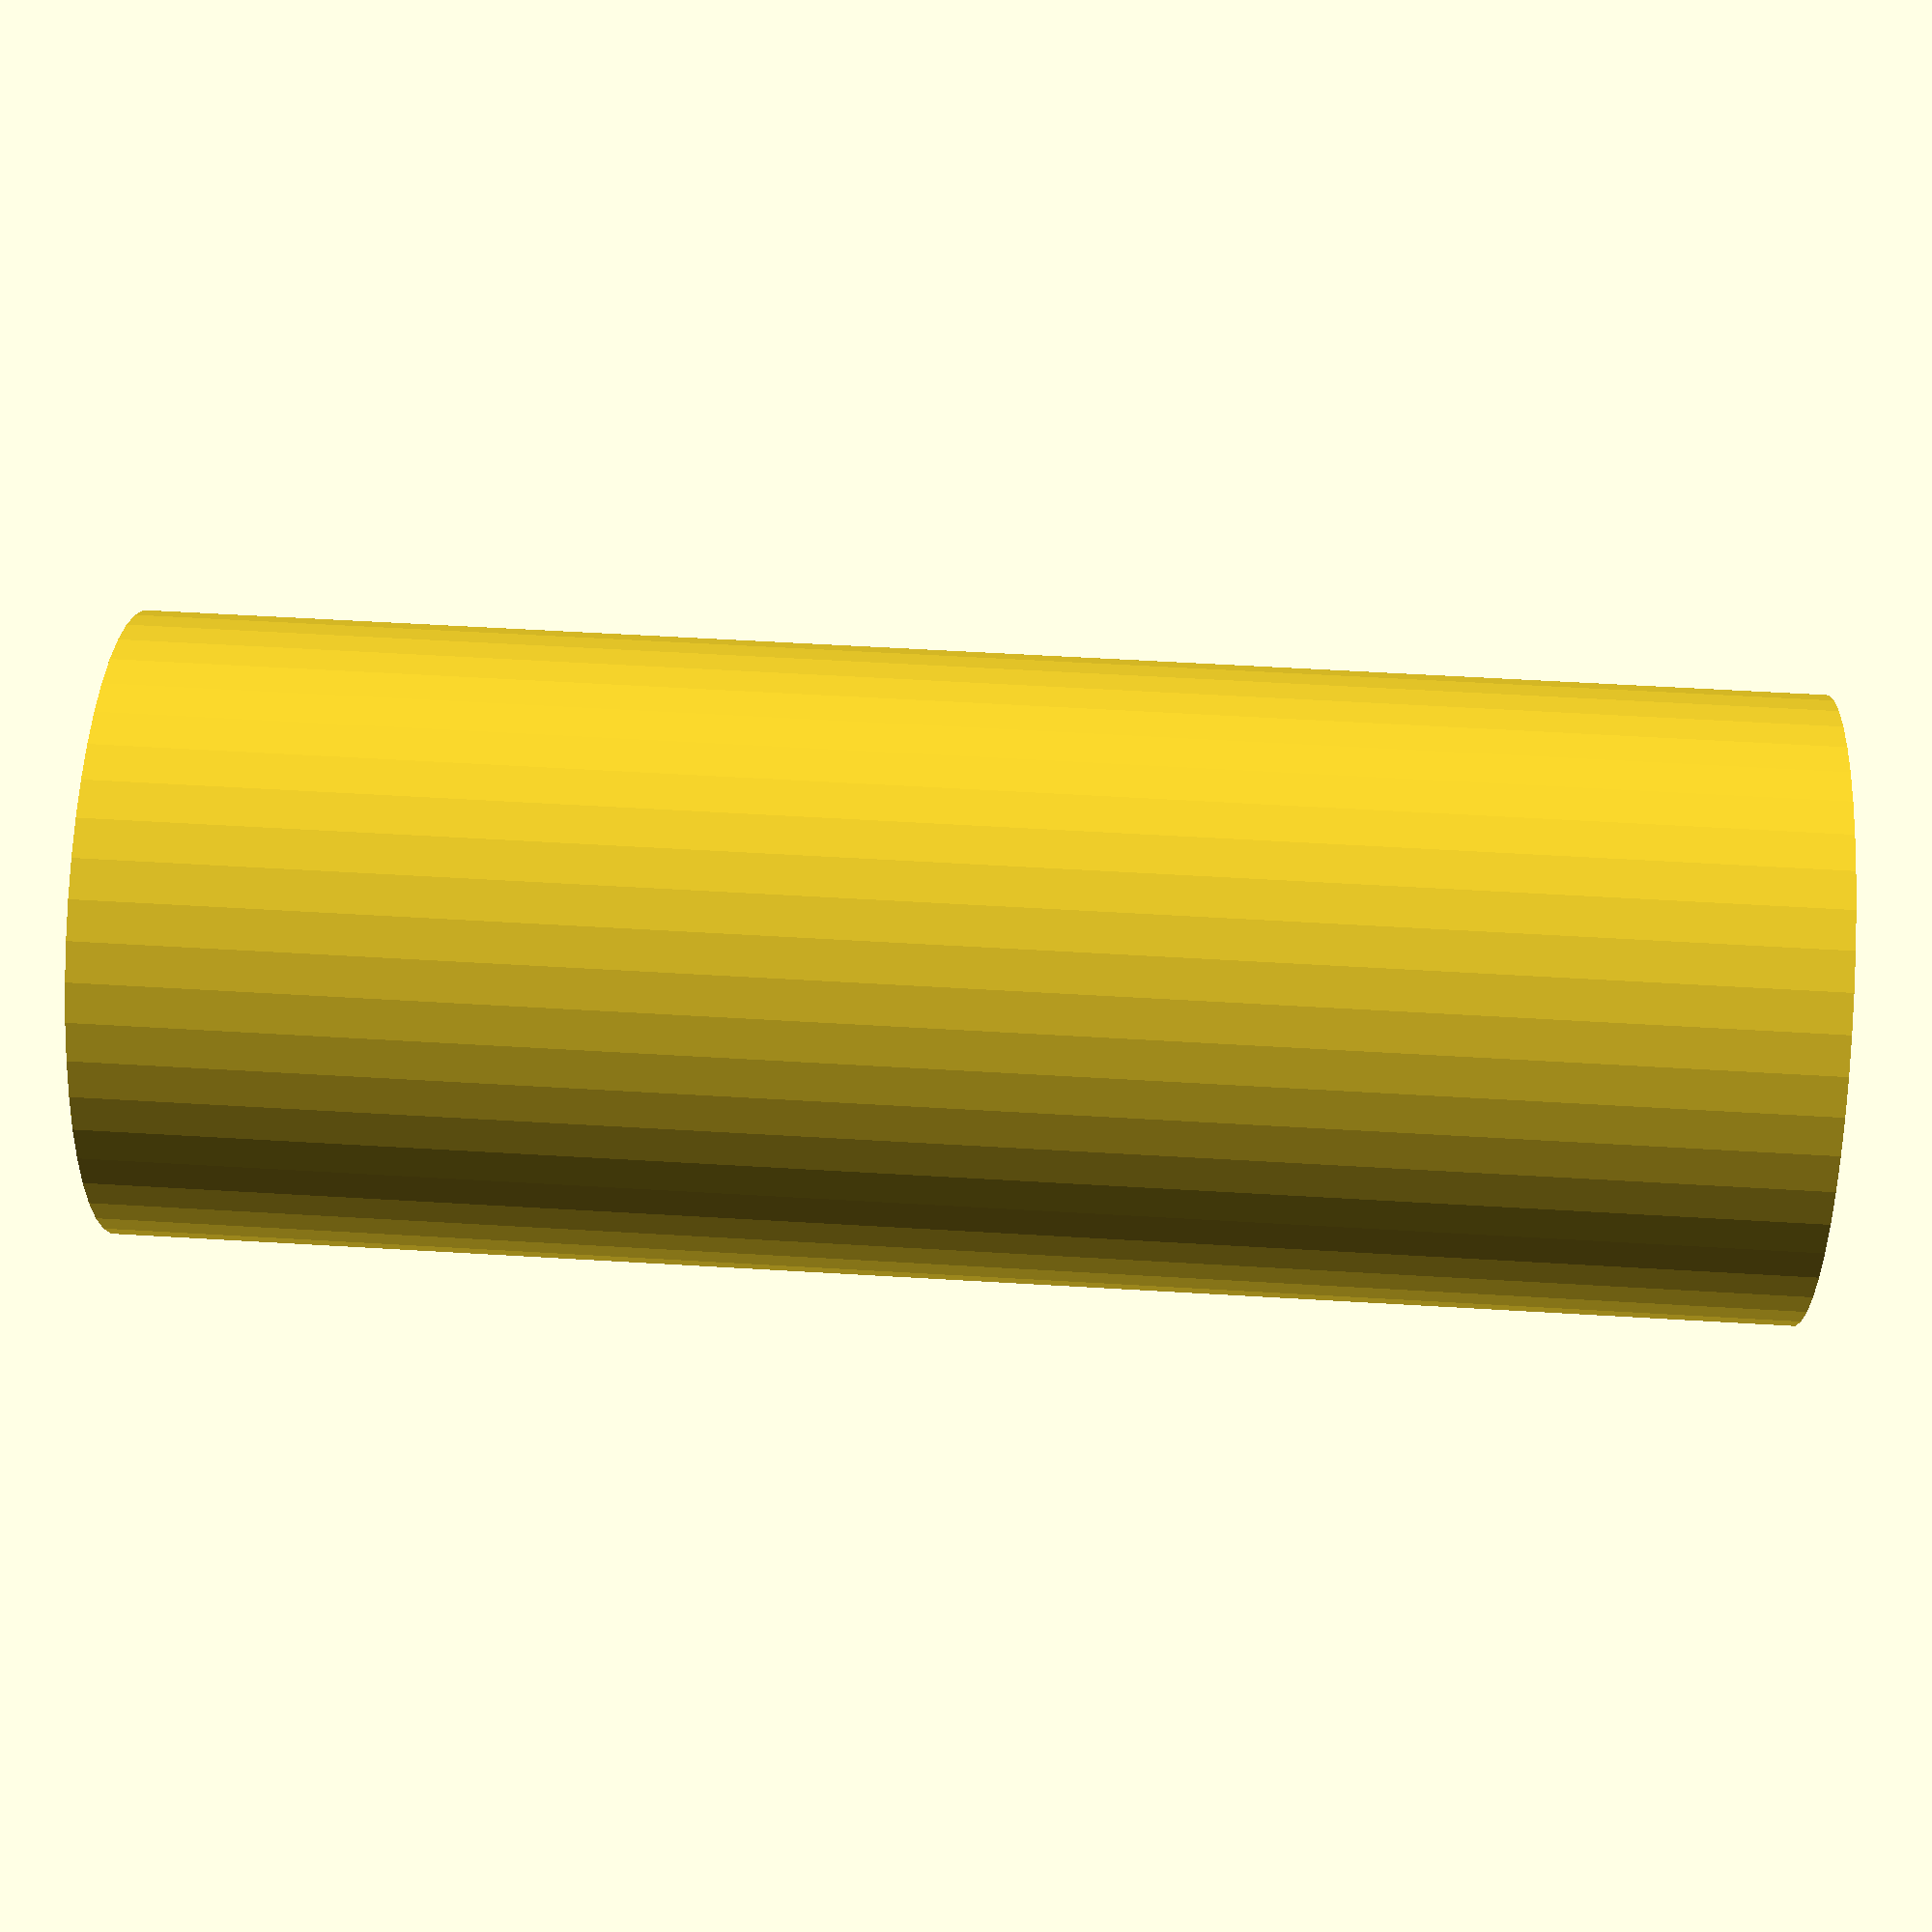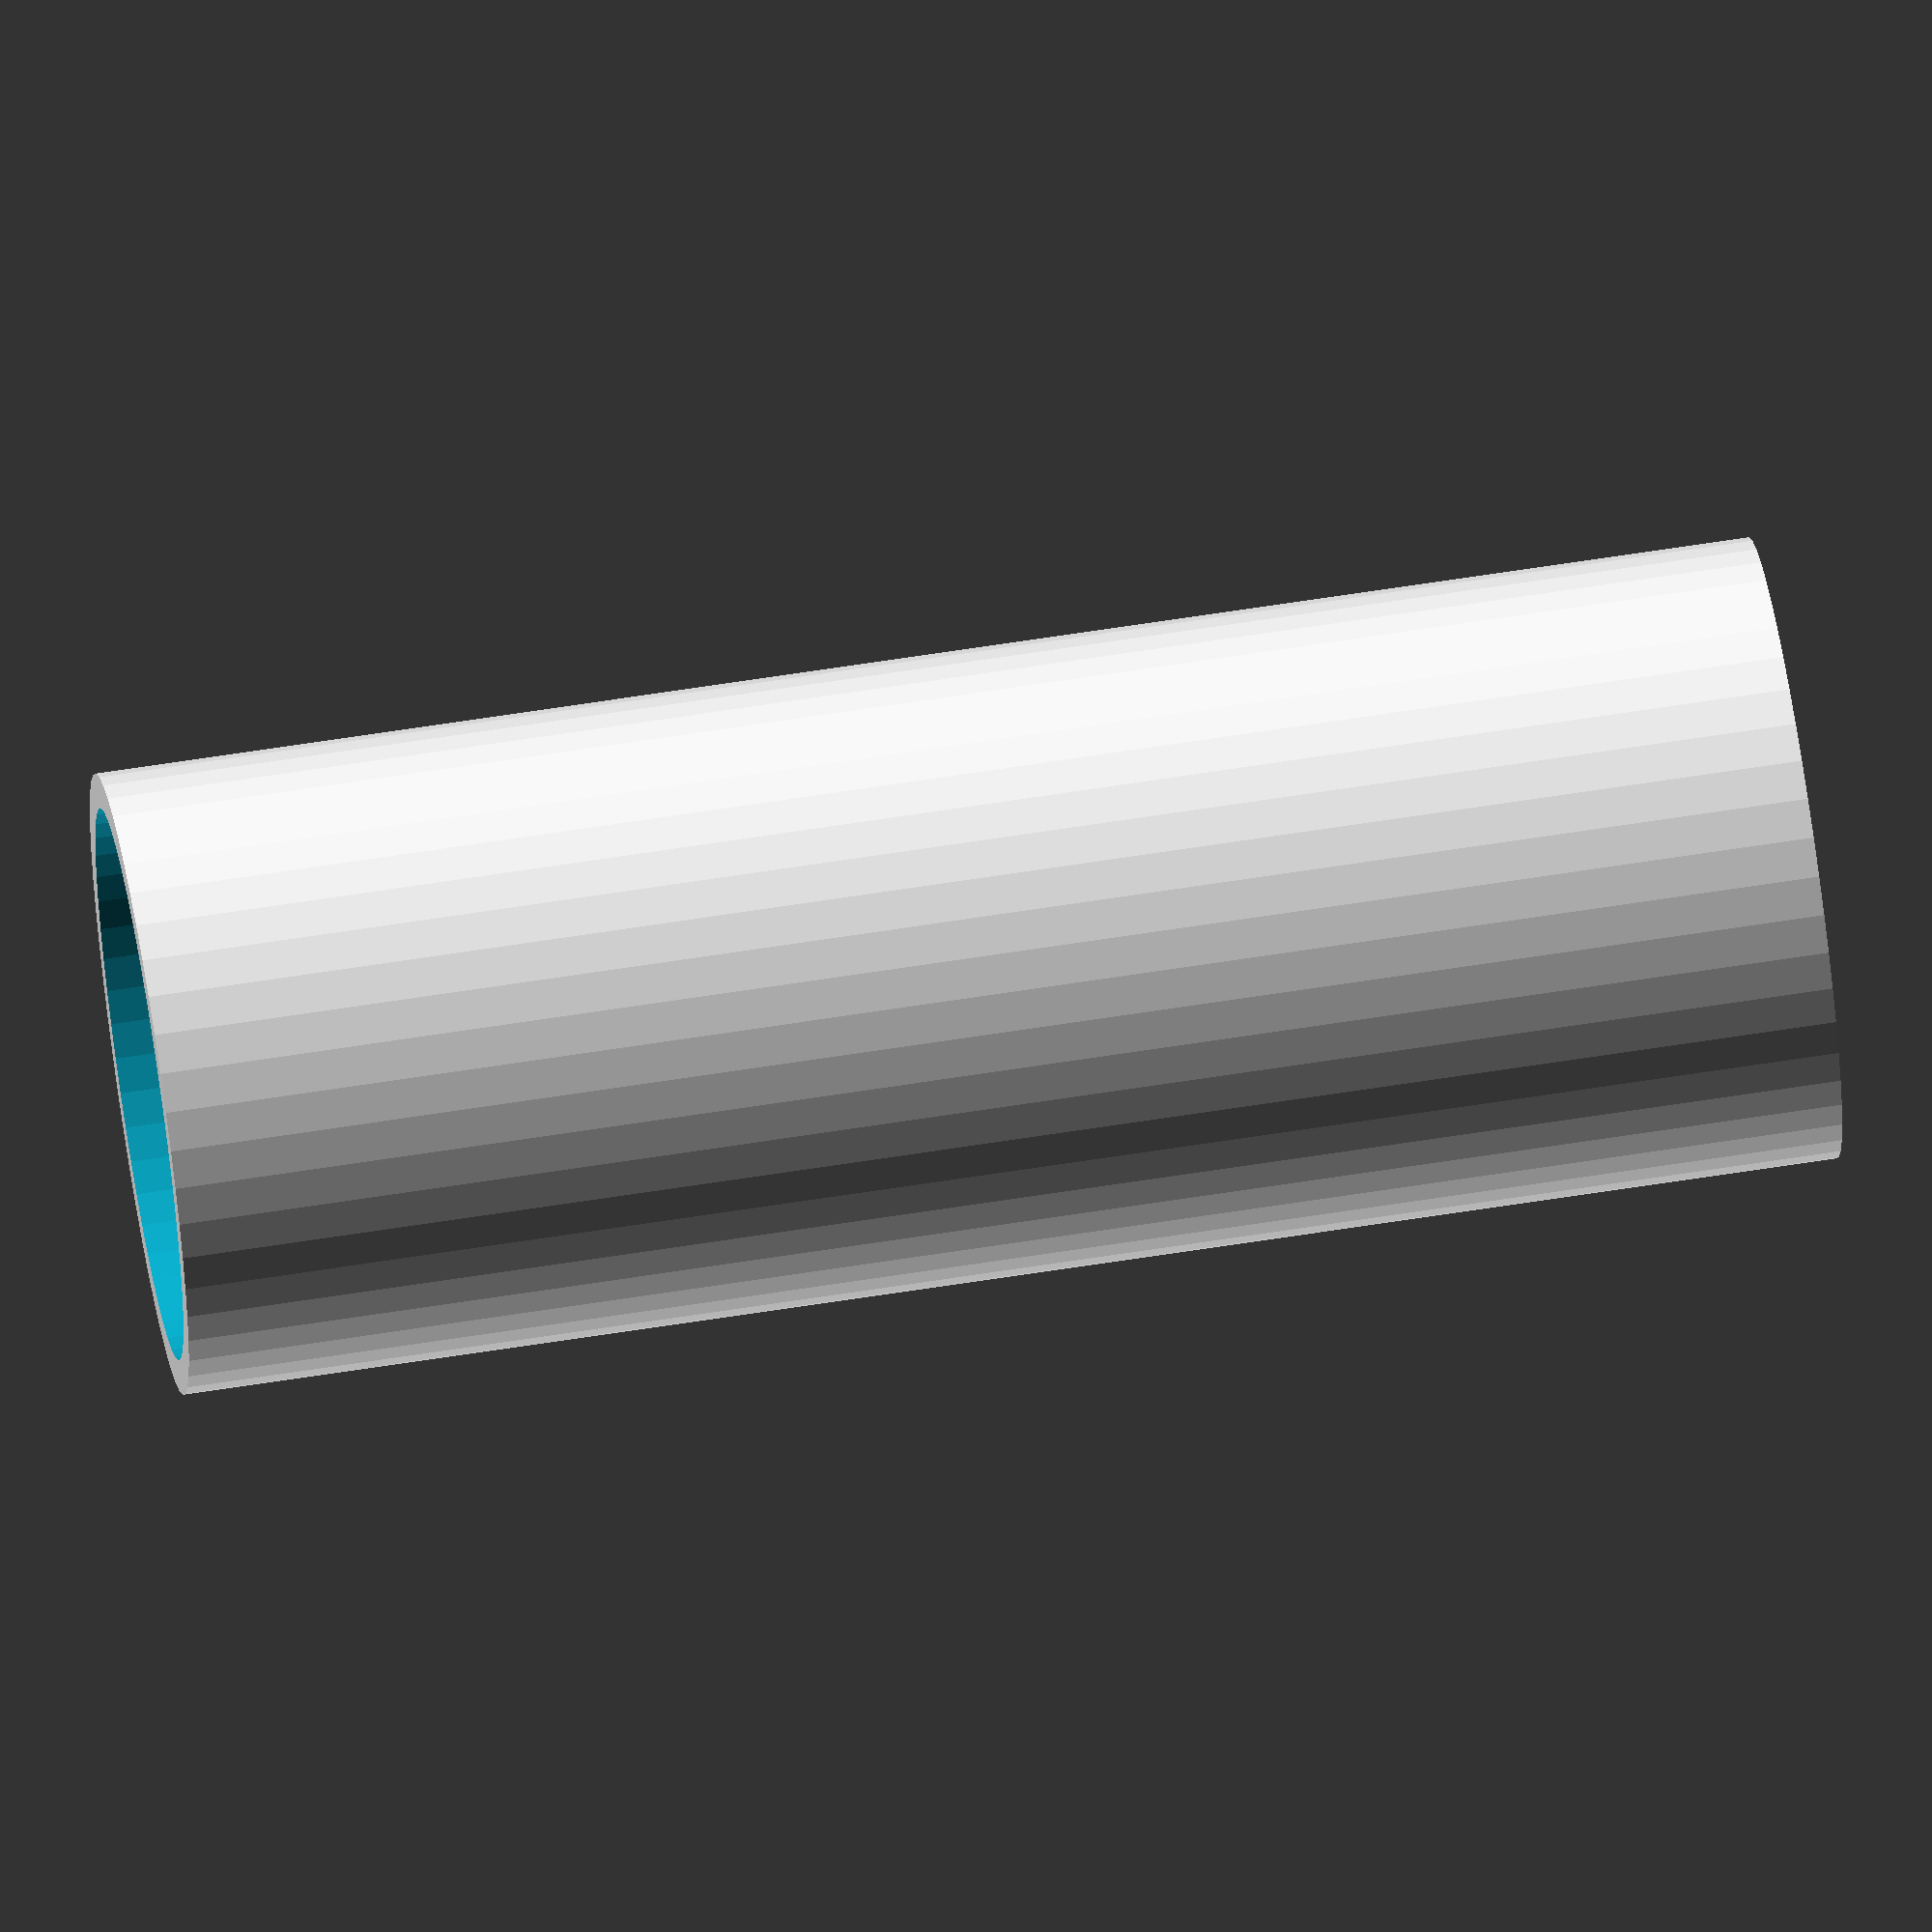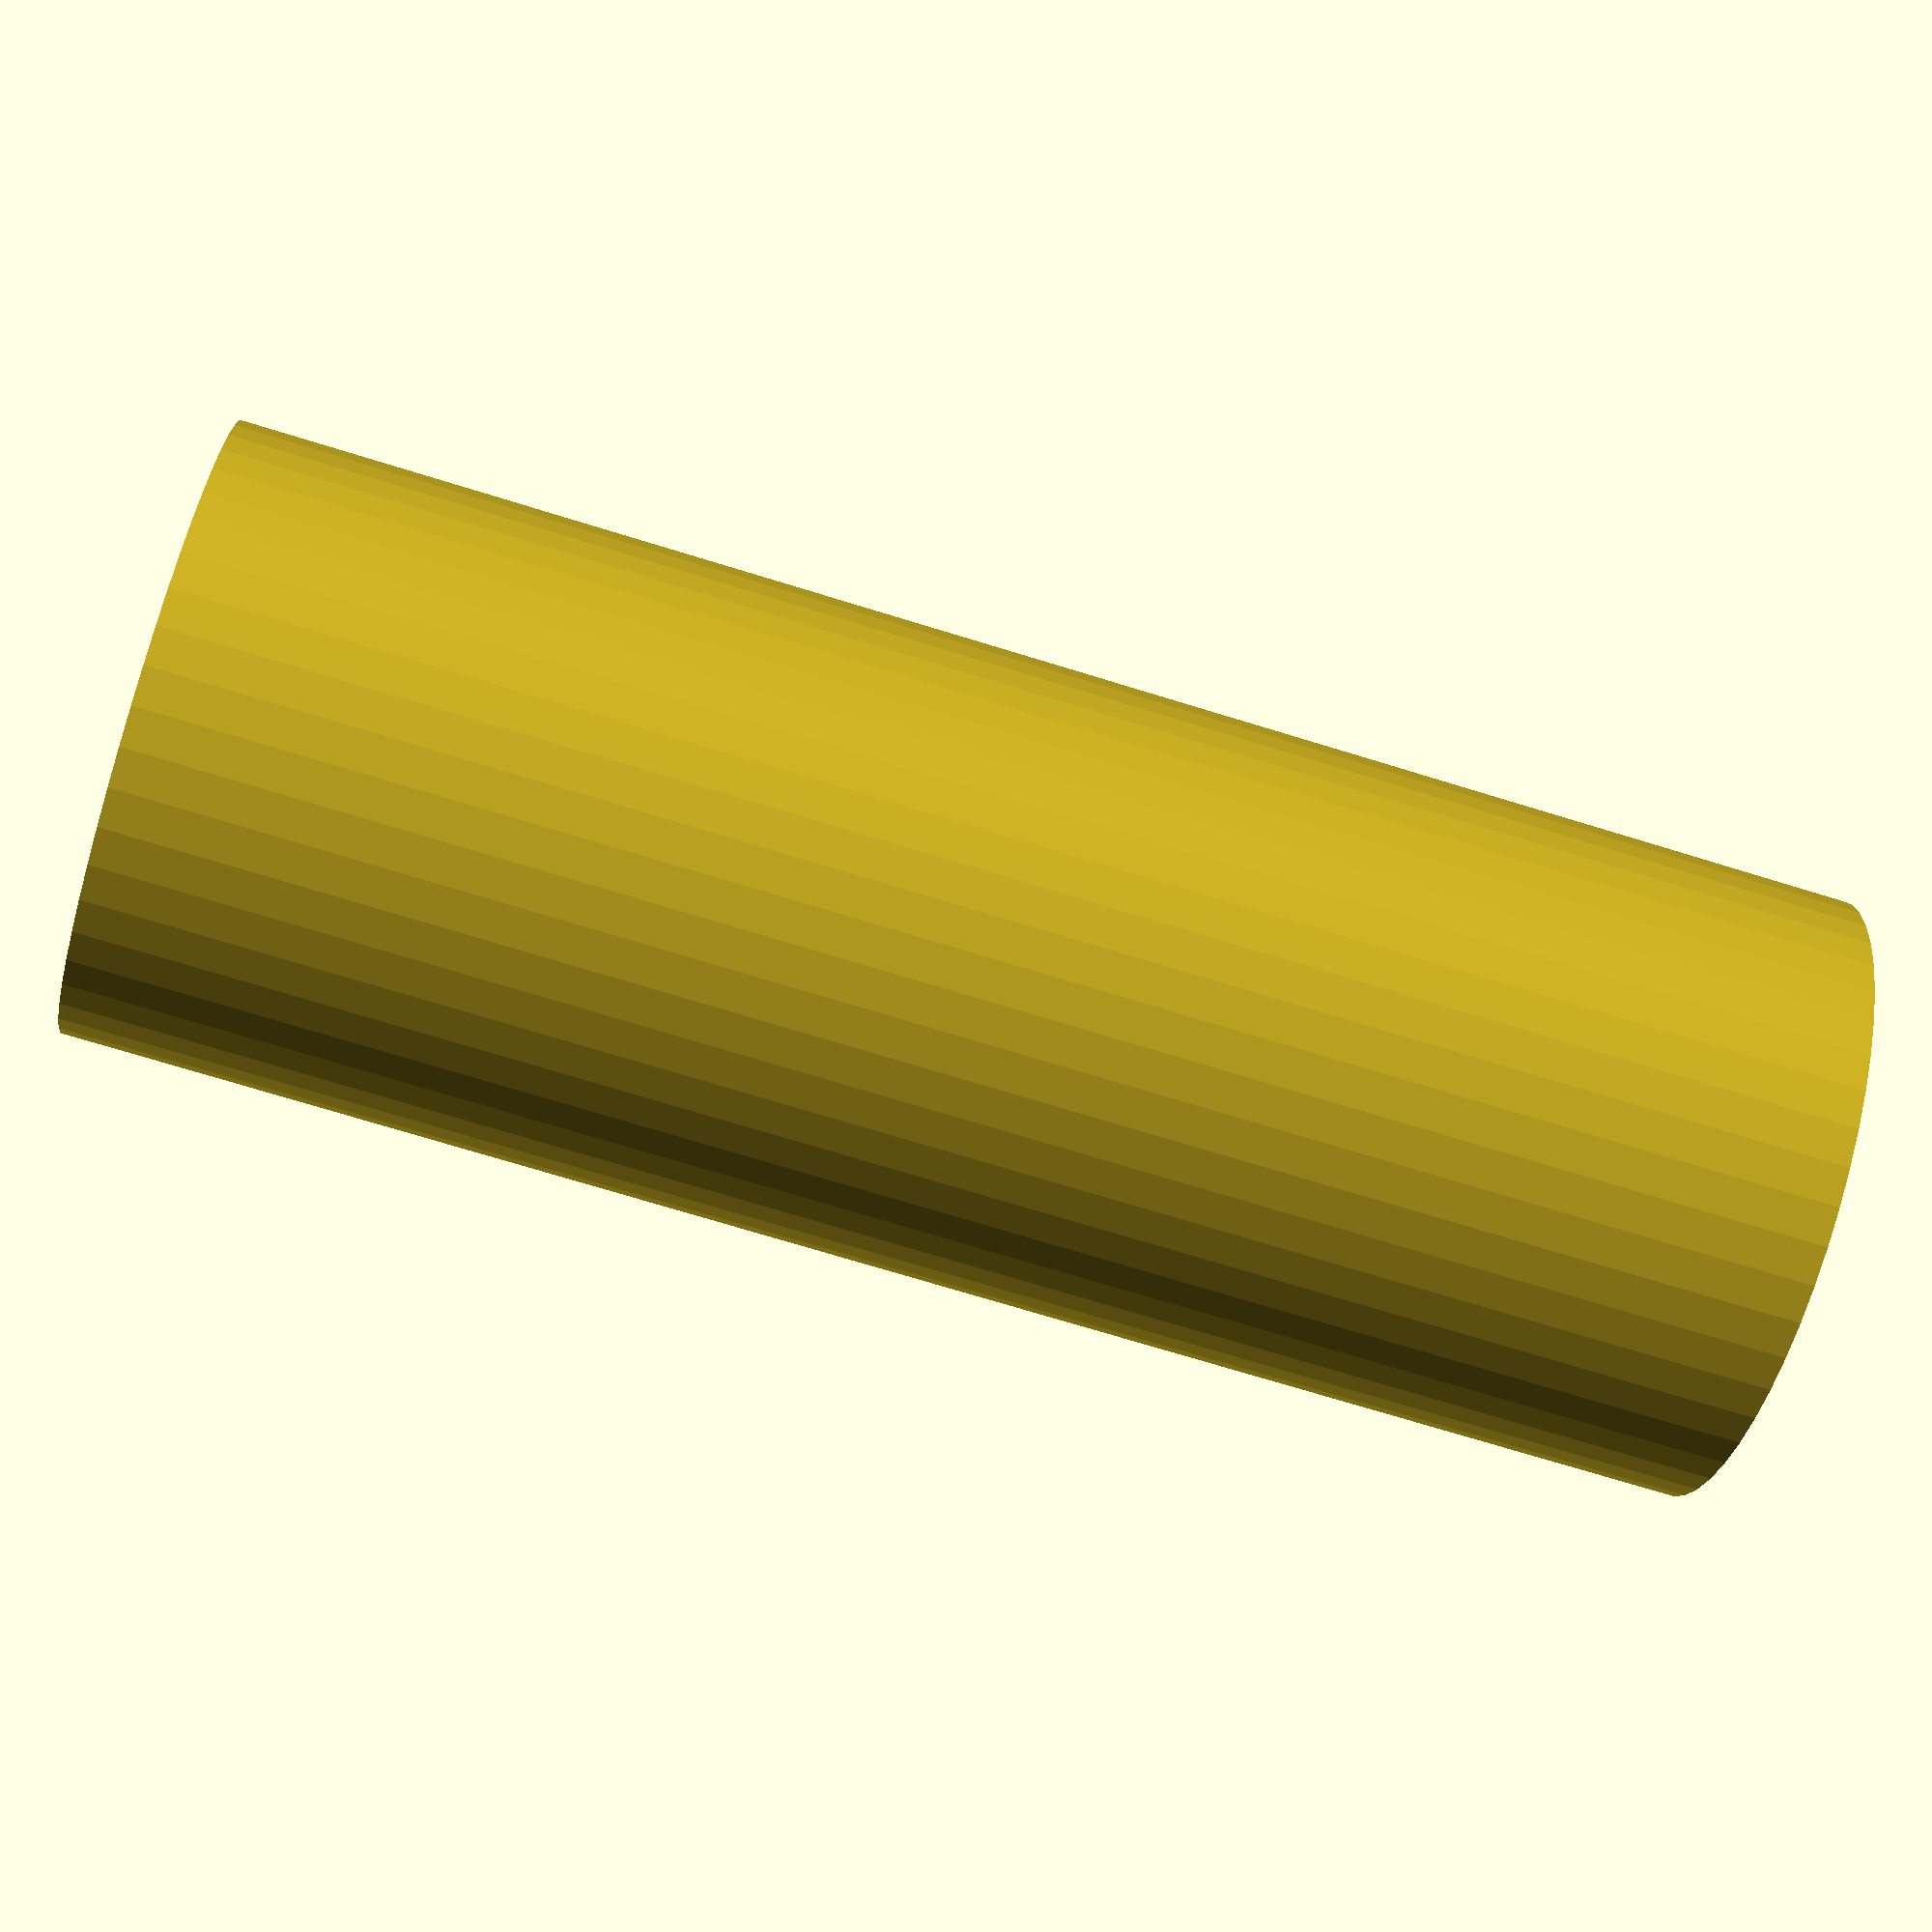
<openscad>
$fn=50;

difference()
{
	cylinder(d=6.75, h=18);
	cylinder(d=2.5, h=19);
	translate([0,0,-0.01]) cylinder(d=6, h = 17);
}

</openscad>
<views>
elev=303.2 azim=321.4 roll=93.6 proj=p view=solid
elev=296.8 azim=338.4 roll=260.9 proj=o view=wireframe
elev=71.6 azim=249.9 roll=72.8 proj=p view=solid
</views>
